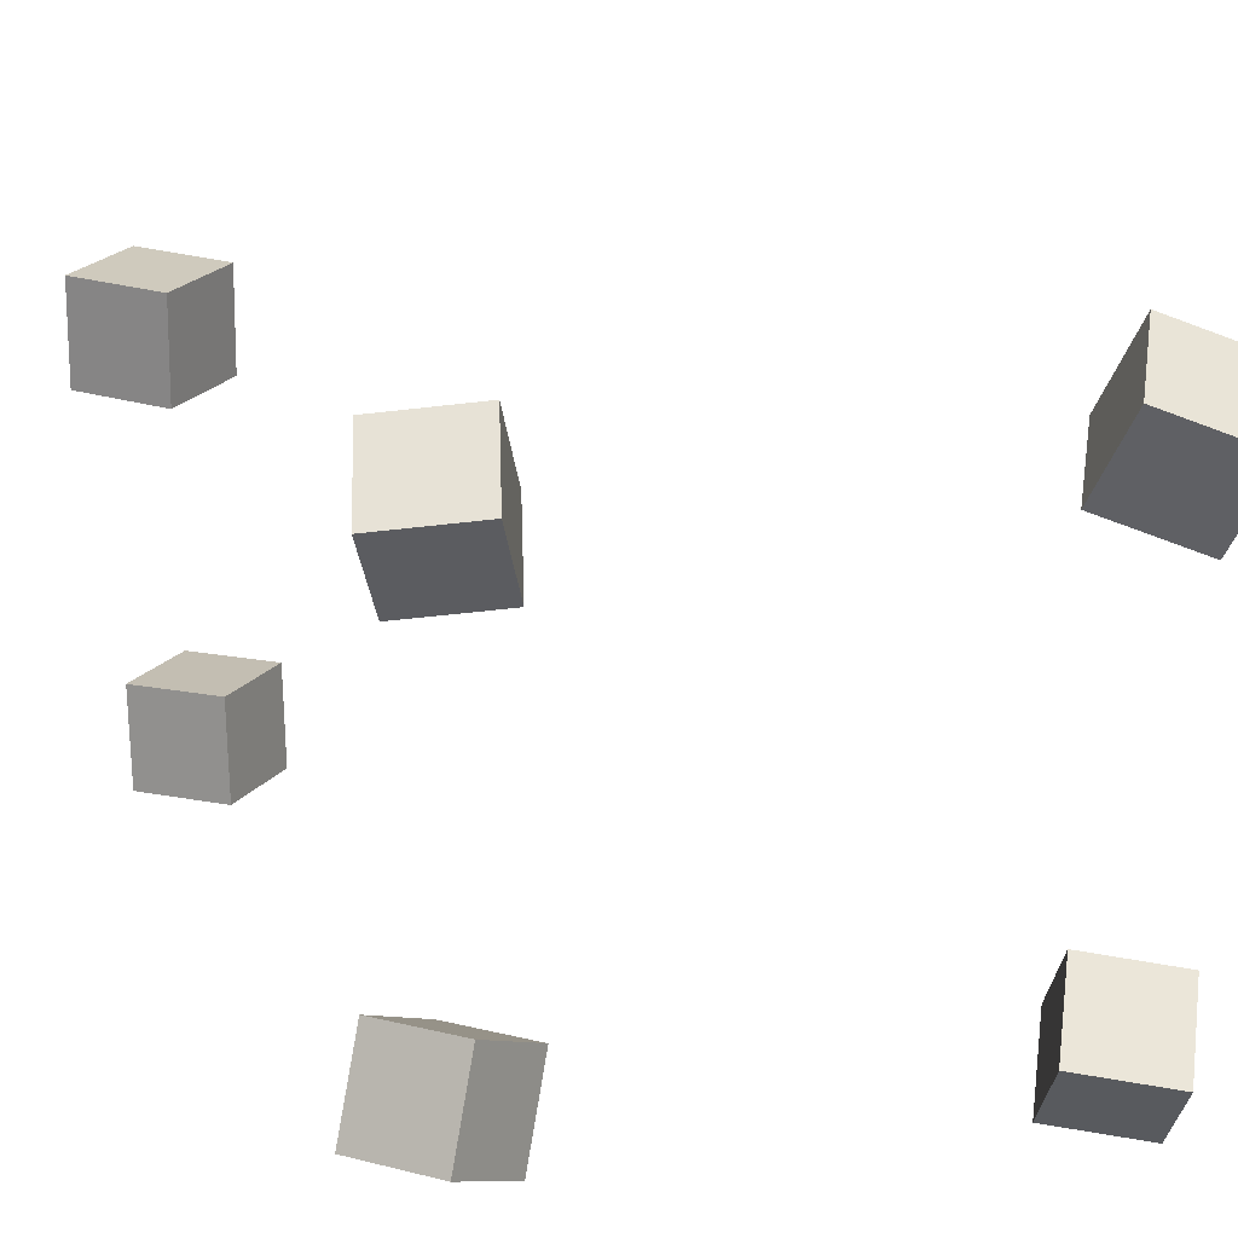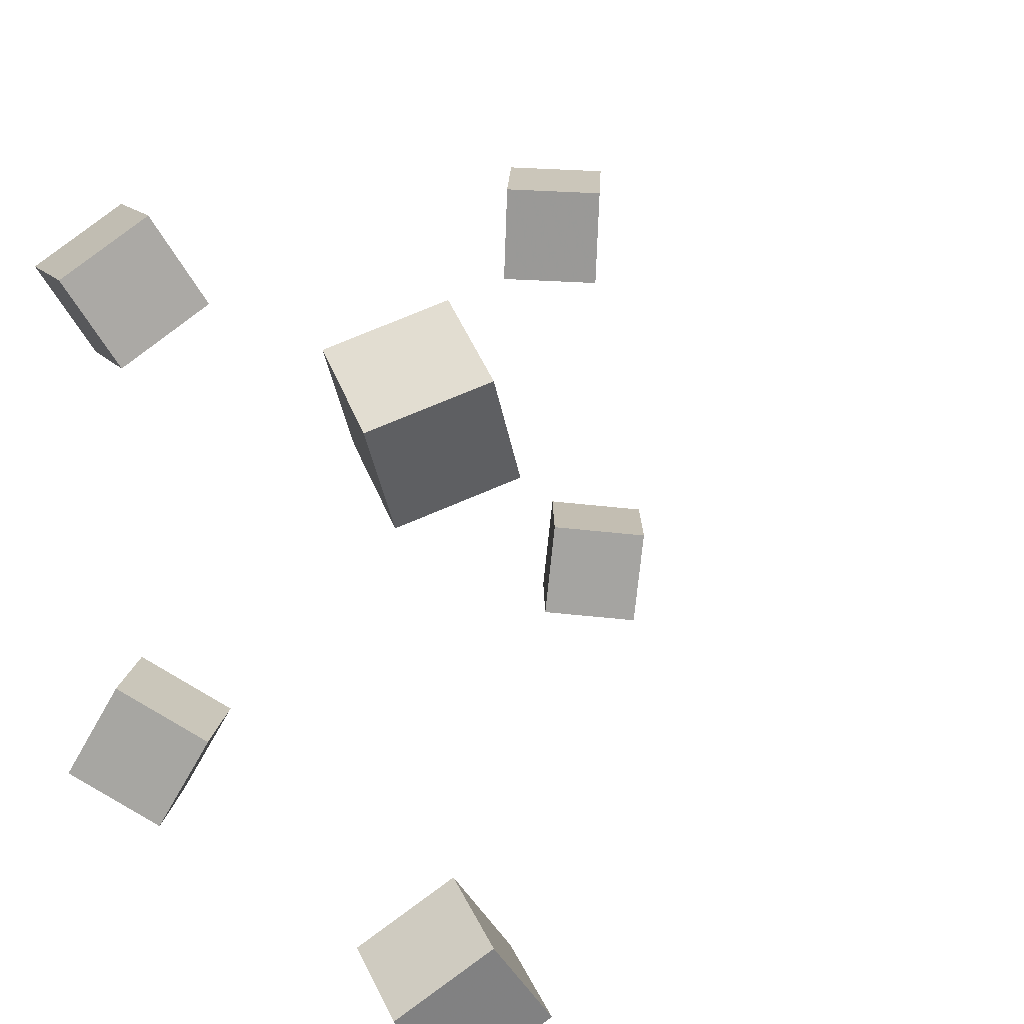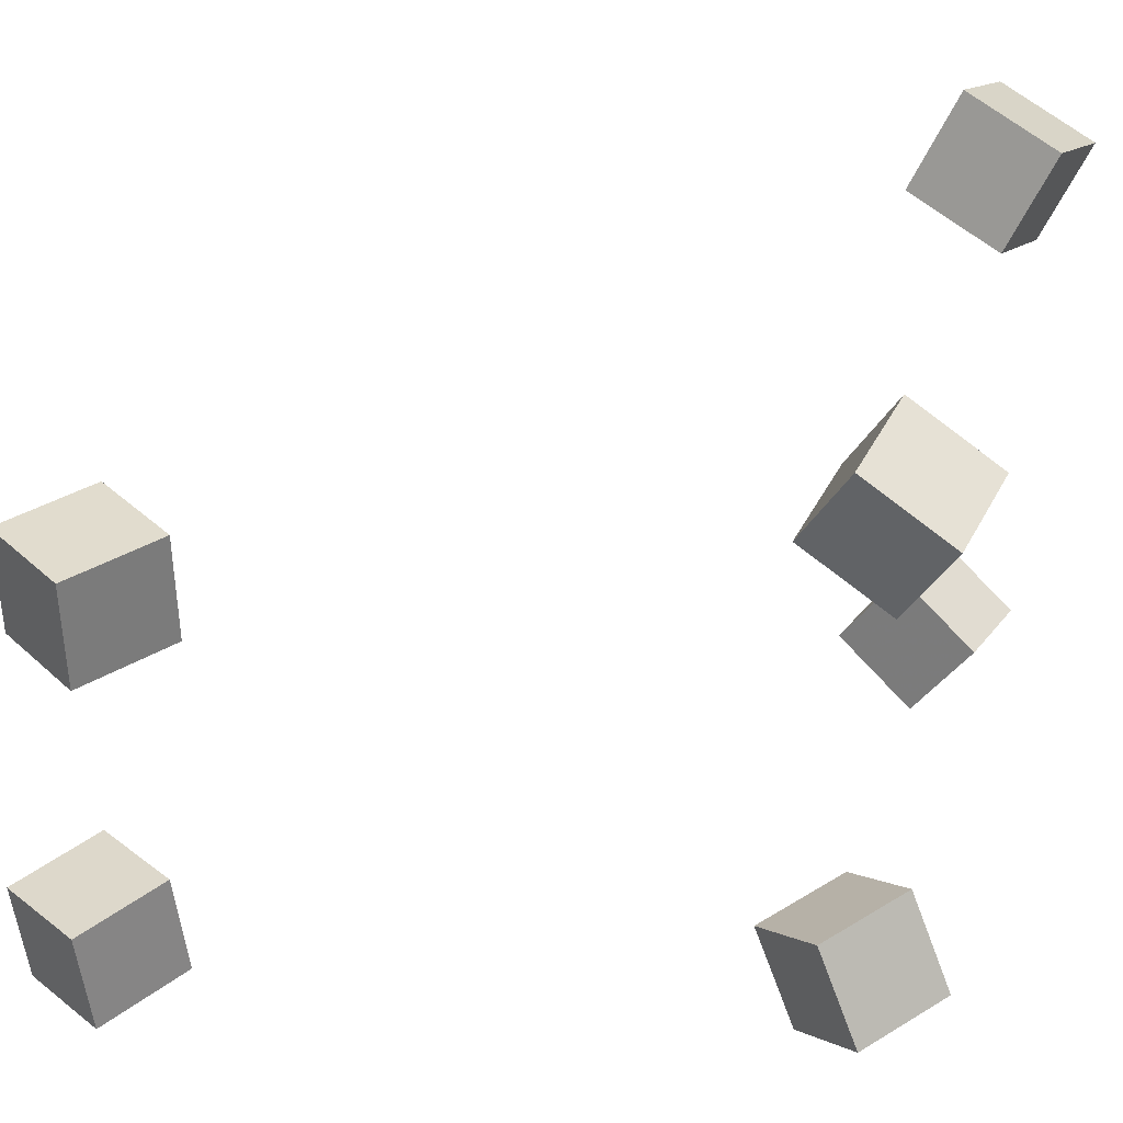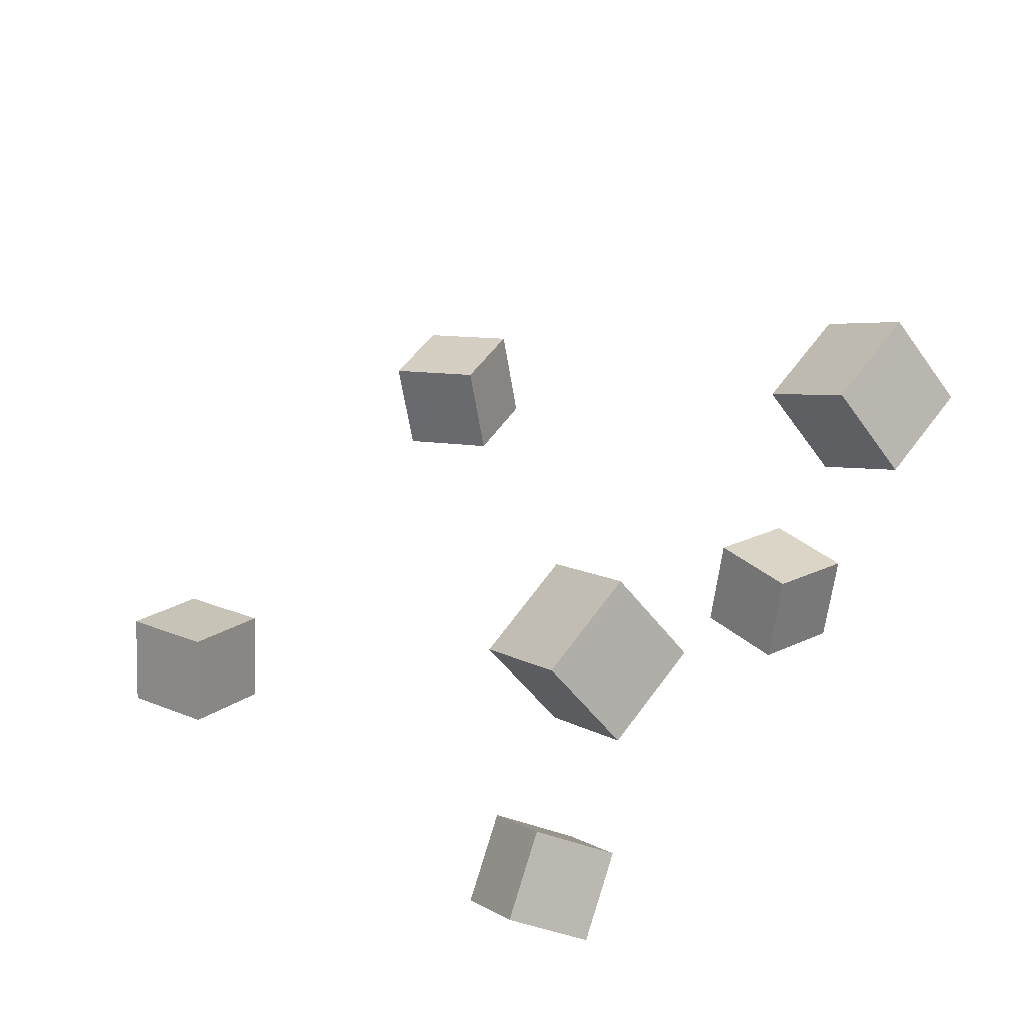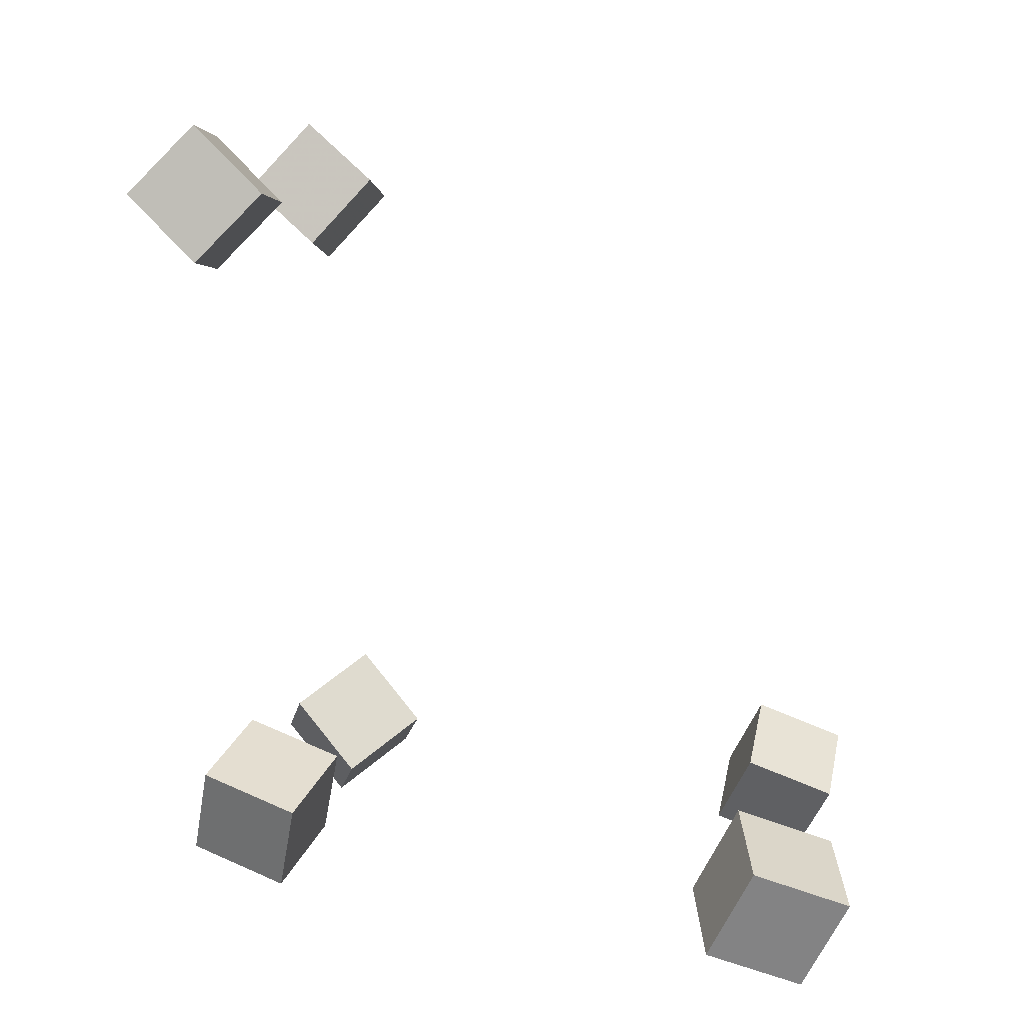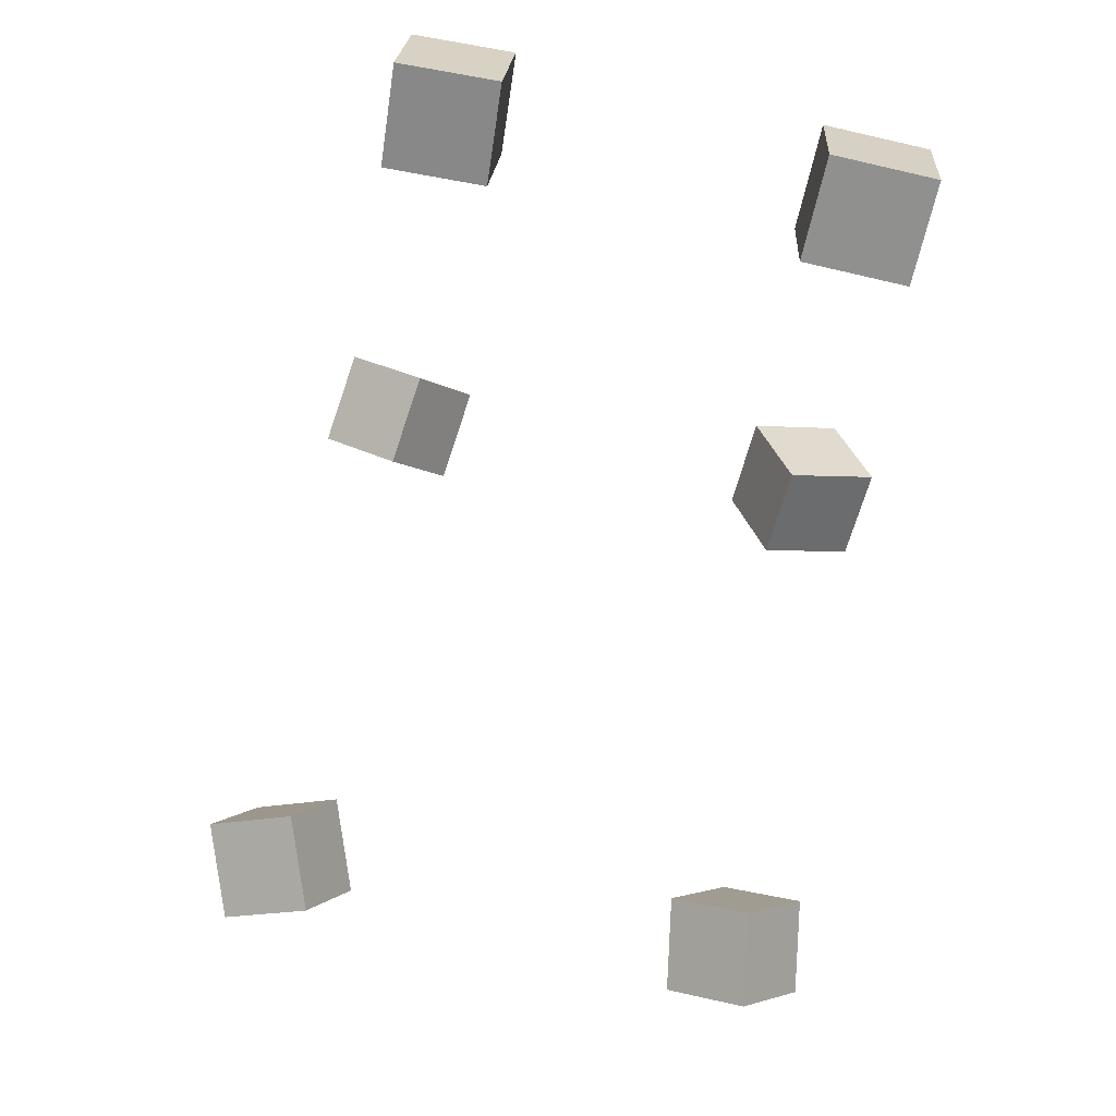
<metadata>
{"format":"obj","ext":"obj","renderer":"f3d","projection":"perspective","resolution":1024,"background":"white","views":[{"elev":24.5,"azim":-18.5,"up":"+Z"},{"elev":20.7,"azim":47.4,"up":"+Z"},{"elev":36.0,"azim":-83.7,"up":"+Z"},{"elev":61.4,"azim":-141.6,"up":"+Y"},{"elev":3.8,"azim":7.8,"up":"+Y"},{"elev":71.6,"azim":102.0,"up":"+Y"}]}
</metadata>
<code>
v -0.2226 0.223 -0.151
v -0.2215 0.23 -0.09237
v -0.1832 0.2662 -0.157
v -0.182 0.2733 -0.09834
v -0.1791 0.1837 -0.1471
v -0.1779 0.1908 -0.08849
v -0.1396 0.227 -0.1531
v -0.1385 0.2341 -0.09447
f 1.0 7.0 5.0
f 1.0 3.0 7.0
f 1.0 4.0 3.0
f 1.0 2.0 4.0
f 3.0 8.0 7.0
f 3.0 4.0 8.0
f 5.0 7.0 8.0
f 5.0 8.0 6.0
f 1.0 5.0 6.0
f 1.0 6.0 2.0
f 2.0 6.0 8.0
f 2.0 8.0 4.0
v -0.2404 0.2095 0.1378
v -0.1991 0.1682 0.1377
v -0.1996 0.2503 0.1358
v -0.1583 0.2091 0.1357
v -0.2419 0.2081 0.07973
v -0.2006 0.1668 0.07964
v -0.201 0.249 0.07773
v -0.1597 0.2077 0.07764
f 9.0 15.0 13.0
f 9.0 11.0 15.0
f 9.0 12.0 11.0
f 9.0 10.0 12.0
f 11.0 16.0 15.0
f 11.0 12.0 16.0
f 13.0 15.0 16.0
f 13.0 16.0 14.0
f 9.0 13.0 14.0
f 9.0 14.0 10.0
f 10.0 14.0 16.0
f 10.0 16.0 12.0
v -0.1691 -0.1973 -0.1346
v -0.1508 -0.1742 -0.08296
v -0.2075 -0.1528 -0.1409
v -0.1892 -0.1297 -0.08925
v -0.1276 -0.1655 -0.1635
v -0.1093 -0.1424 -0.1118
v -0.166 -0.1211 -0.1698
v -0.1477 -0.09797 -0.1181
f 17.0 23.0 21.0
f 17.0 19.0 23.0
f 17.0 20.0 19.0
f 17.0 18.0 20.0
f 19.0 24.0 23.0
f 19.0 20.0 24.0
f 21.0 23.0 24.0
f 21.0 24.0 22.0
f 17.0 21.0 22.0
f 17.0 22.0 18.0
f 18.0 22.0 24.0
f 18.0 24.0 20.0
v 0.09942 -0.2014 0.1329
v 0.1104 -0.2273 0.1867
v 0.1268 -0.1505 0.1519
v 0.1377 -0.1764 0.2056
v 0.1529 -0.2223 0.112
v 0.1638 -0.2482 0.1657
v 0.1803 -0.1714 0.1309
v 0.1912 -0.1973 0.1847
f 25.0 31.0 29.0
f 25.0 27.0 31.0
f 25.0 28.0 27.0
f 25.0 26.0 28.0
f 27.0 32.0 31.0
f 27.0 28.0 32.0
f 29.0 31.0 32.0
f 29.0 32.0 30.0
f 25.0 29.0 30.0
f 25.0 30.0 26.0
f 26.0 30.0 32.0
f 26.0 32.0 28.0
v 0.1619 -0.1979 -0.1853
v 0.1079 -0.1758 -0.1767
v 0.1849 -0.1543 -0.1529
v 0.1309 -0.1322 -0.1442
v 0.1562 -0.231 -0.1368
v 0.1022 -0.2089 -0.1281
v 0.1792 -0.1874 -0.1044
v 0.1252 -0.1653 -0.09572
f 33.0 39.0 37.0
f 33.0 35.0 39.0
f 33.0 36.0 35.0
f 33.0 34.0 36.0
f 35.0 40.0 39.0
f 35.0 36.0 40.0
f 37.0 39.0 40.0
f 37.0 40.0 38.0
f 33.0 37.0 38.0
f 33.0 38.0 34.0
f 34.0 38.0 40.0
f 34.0 40.0 36.0
v -0.1809 -0.1549 0.1038
v -0.1968 -0.1802 0.1537
v -0.1669 -0.1066 0.1328
v -0.1829 -0.1318 0.1827
v -0.1273 -0.1747 0.1109
v -0.1432 -0.2 0.1608
v -0.1133 -0.1263 0.1399
v -0.1292 -0.1516 0.1898
f 41.0 47.0 45.0
f 41.0 43.0 47.0
f 41.0 44.0 43.0
f 41.0 42.0 44.0
f 43.0 48.0 47.0
f 43.0 44.0 48.0
f 45.0 47.0 48.0
f 45.0 48.0 46.0
f 41.0 45.0 46.0
f 41.0 46.0 42.0
f 42.0 46.0 48.0
f 42.0 48.0 44.0

</code>
